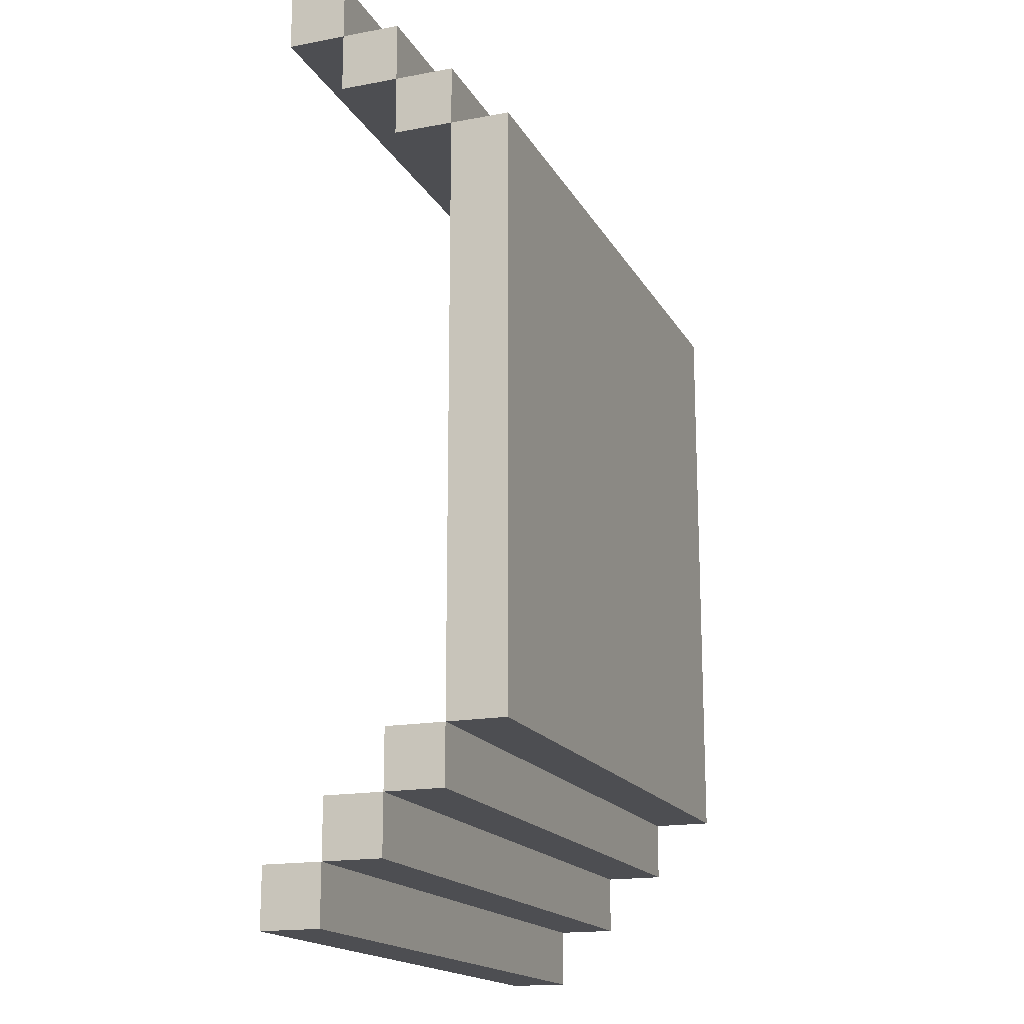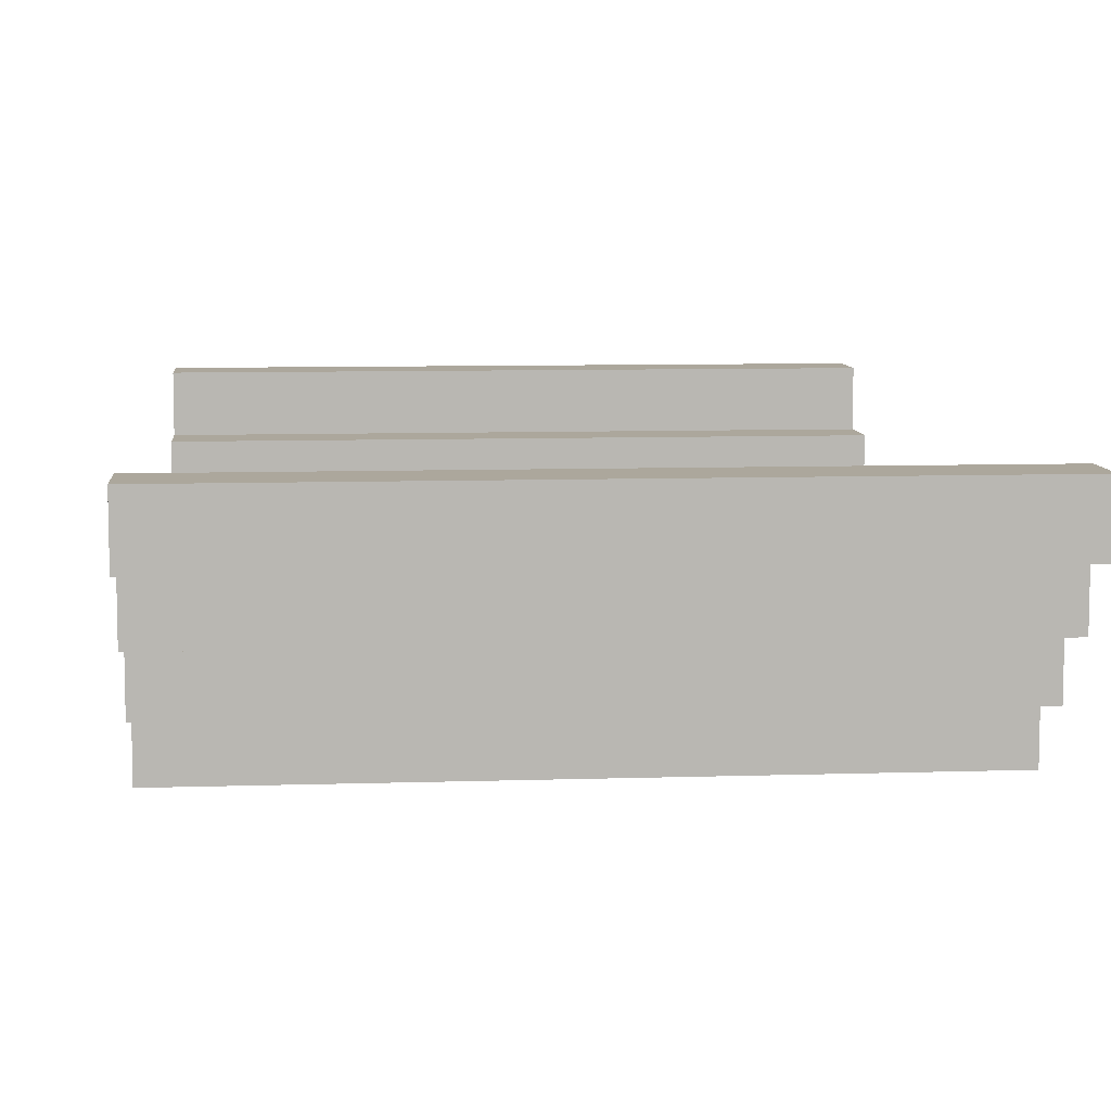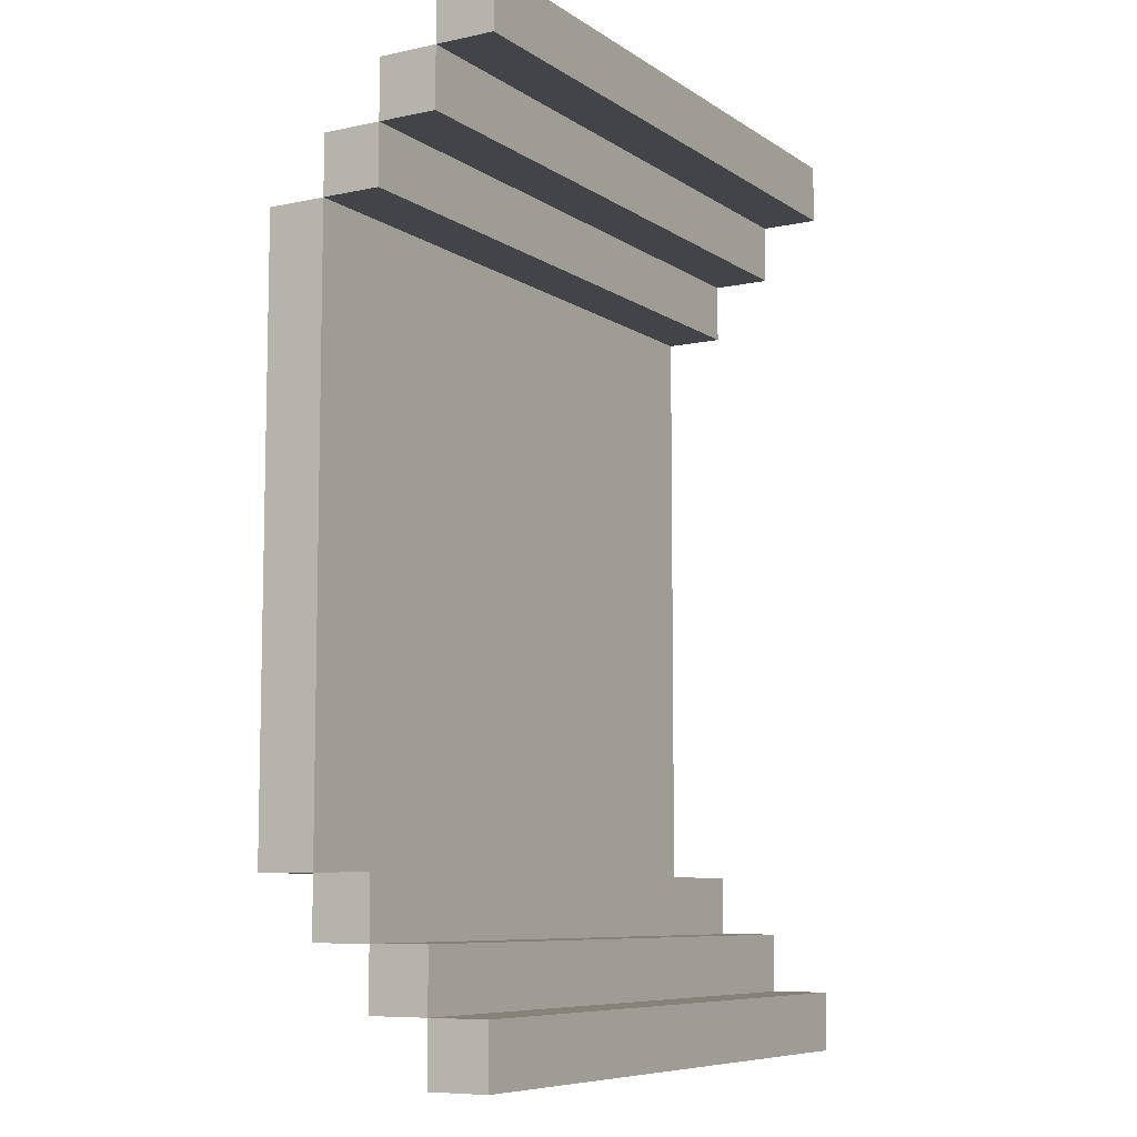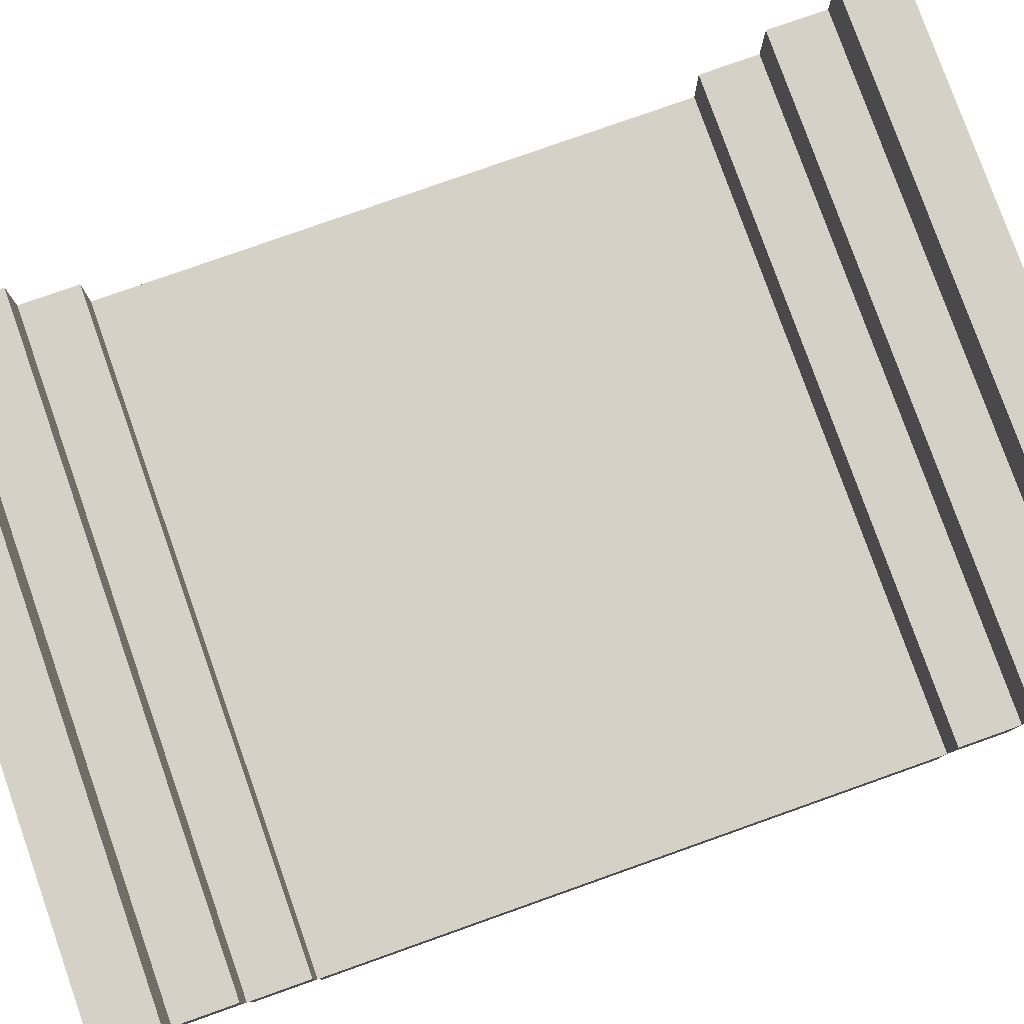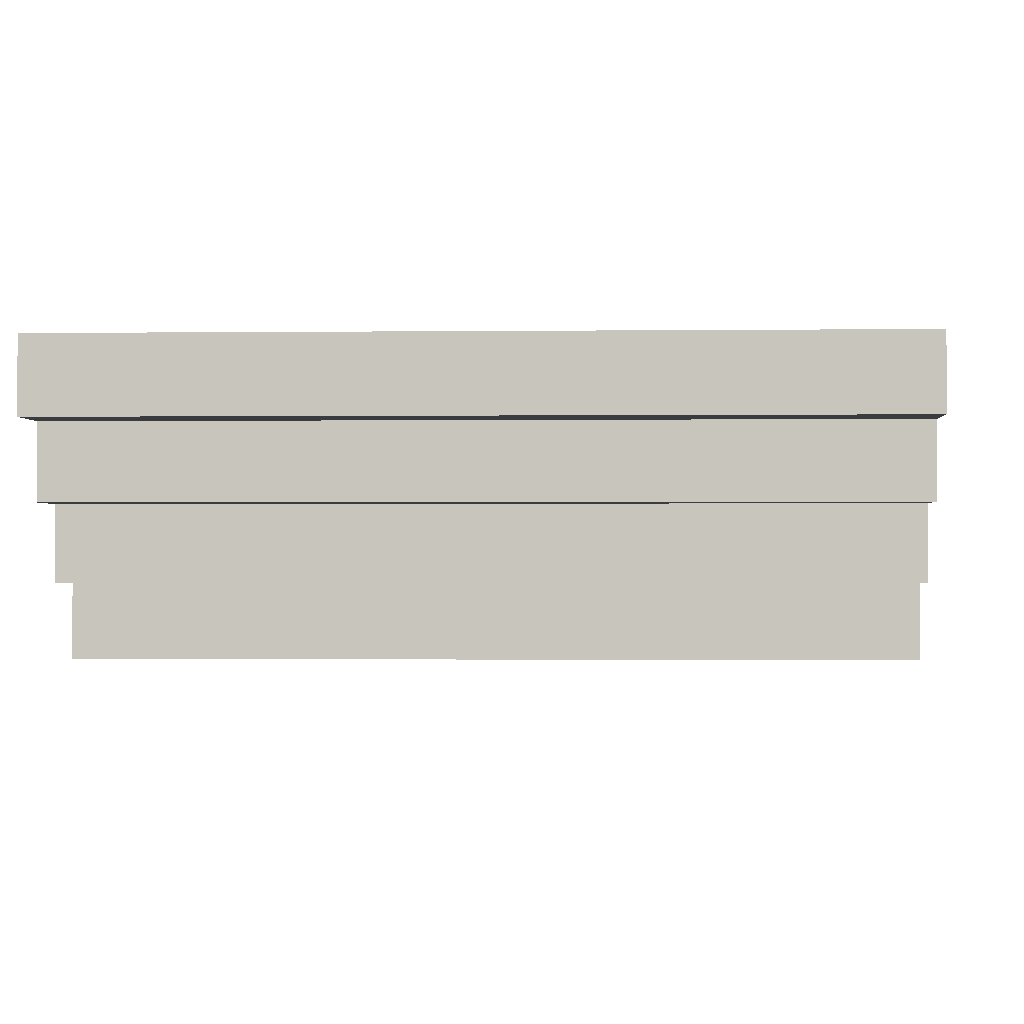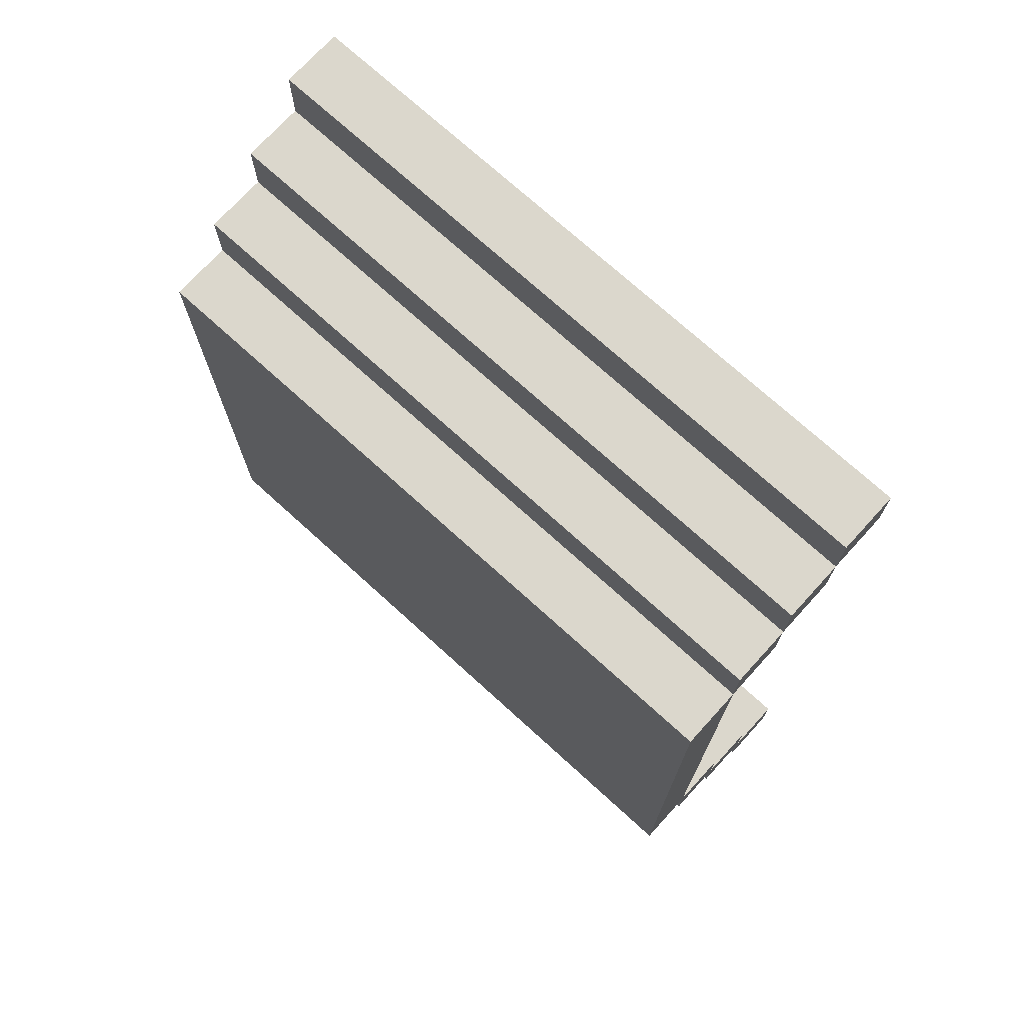
<metadata>
{"format":"obj","ext":"obj","renderer":"f3d","projection":"perspective","resolution":1024,"background":"white","views":[{"elev":-17.2,"azim":110.6,"up":"+Y"},{"elev":8.3,"azim":-5.1,"up":"+Z"},{"elev":-8.1,"azim":-59.4,"up":"+Y"},{"elev":79.4,"azim":-109.5,"up":"+Z"},{"elev":-1.0,"azim":2.9,"up":"+Z"},{"elev":73.1,"azim":-137.7,"up":"+Y"}]}
</metadata>
<code>
v -5.5 0 2
v -5.5 0 1
v -5.5 1 2
v -5.5 1 1
v -5.5 1 -0
v -5.5 2 1
v -5.5 2 -0
v -5.5 2 -1
v -5.5 3 -0
v -5.5 3 -1
v -5.5 3 -2
v -5.5 13 -0
v -5.5 13 -1
v -5.5 13 -2
v -5.5 14 1
v -5.5 14 -0
v -5.5 14 -1
v -5.5 15 2
v -5.5 15 1
v -5.5 15 -0
v -5.5 16 2
v -5.5 16 1
v 5.5 0 2
v 5.5 0 1
v 5.5 1 2
v 5.5 1 1
v 5.5 1 -0
v 5.5 2 1
v 5.5 2 -0
v 5.5 2 -1
v 5.5 3 -0
v 5.5 3 -1
v 5.5 3 -2
v 5.5 13 -0
v 5.5 13 -1
v 5.5 13 -2
v 5.5 14 1
v 5.5 14 -0
v 5.5 14 -1
v 5.5 15 2
v 5.5 15 1
v 5.5 15 -0
v 5.5 16 2
v 5.5 16 1
v -5.5 0 2
v -5.5 1 2
v -5.5 15 2
v -5.5 16 2
v 5.5 0 2
v 5.5 1 2
v 5.5 15 2
v 5.5 16 2
v -5.5 1 1
v -5.5 2 1
v -5.5 14 1
v -5.5 15 1
v 5.5 1 1
v 5.5 2 1
v 5.5 14 1
v 5.5 15 1
v -5.5 2 -0
v -5.5 3 -0
v -5.5 13 -0
v -5.5 14 -0
v 5.5 2 -0
v 5.5 3 -0
v 5.5 13 -0
v 5.5 14 -0
v -5.5 3 -1
v -5.5 13 -1
v -2.5 9 -1
v -2.5 10 -1
v -1.5 6 -1
v -1.5 7 -1
v -1.5 8 -1
v -1.5 9 -1
v -1.5 10 -1
v -1.5 11 -1
v -0.5 5 -1
v -0.5 6 -1
v -0.5 7 -1
v -0.5 8 -1
v -0.5 9 -1
v -0.5 10 -1
v -0.5 11 -1
v -0.5 12 -1
v 0.5 5 -1
v 0.5 6 -1
v 0.5 7 -1
v 0.5 8 -1
v 0.5 9 -1
v 0.5 10 -1
v 0.5 11 -1
v 0.5 12 -1
v 1.5 6 -1
v 1.5 7 -1
v 1.5 8 -1
v 1.5 9 -1
v 1.5 10 -1
v 1.5 11 -1
v 2.5 7 -1
v 2.5 8 -1
v 5.5 3 -1
v 5.5 13 -1
v -5.5 0 1
v -5.5 1 1
v -5.5 15 1
v -5.5 16 1
v 5.5 0 1
v 5.5 1 1
v 5.5 15 1
v 5.5 16 1
v -5.5 1 -0
v -5.5 2 -0
v -5.5 14 -0
v -5.5 15 -0
v 5.5 1 -0
v 5.5 2 -0
v 5.5 14 -0
v 5.5 15 -0
v -5.5 2 -1
v -5.5 3 -1
v -5.5 13 -1
v -5.5 14 -1
v 5.5 2 -1
v 5.5 3 -1
v 5.5 13 -1
v 5.5 14 -1
v -5.5 3 -2
v -5.5 13 -2
v -2.5 9 -2
v -2.5 10 -2
v -1.5 6 -2
v -1.5 7 -2
v -1.5 8 -2
v -1.5 9 -2
v -1.5 10 -2
v -1.5 11 -2
v -0.5 5 -2
v -0.5 6 -2
v -0.5 7 -2
v -0.5 8 -2
v -0.5 9 -2
v -0.5 10 -2
v -0.5 11 -2
v -0.5 12 -2
v 0.5 5 -2
v 0.5 6 -2
v 0.5 7 -2
v 0.5 8 -2
v 0.5 9 -2
v 0.5 10 -2
v 0.5 11 -2
v 0.5 12 -2
v 1.5 6 -2
v 1.5 7 -2
v 1.5 8 -2
v 1.5 9 -2
v 1.5 10 -2
v 1.5 11 -2
v 2.5 7 -2
v 2.5 8 -2
v 5.5 3 -2
v 5.5 13 -2
v -5.5 0 2
v 5.5 0 2
v -5.5 0 1
v 5.5 0 1
v -5.5 1 1
v 5.5 1 1
v -5.5 1 -0
v 5.5 1 -0
v -5.5 2 -0
v 5.5 2 -0
v -5.5 2 -1
v 5.5 2 -1
v -5.5 3 -1
v 5.5 3 -1
v -5.5 3 -2
v 5.5 3 -2
v -5.5 13 -0
v 5.5 13 -0
v -5.5 13 -1
v 5.5 13 -1
v -5.5 14 1
v 5.5 14 1
v -5.5 14 -0
v 5.5 14 -0
v -5.5 15 2
v 5.5 15 2
v -5.5 15 1
v 5.5 15 1
v -5.5 1 2
v 5.5 1 2
v -5.5 1 1
v 5.5 1 1
v -5.5 2 1
v 5.5 2 1
v -5.5 2 -0
v 5.5 2 -0
v -5.5 3 -0
v 5.5 3 -0
v -5.5 3 -1
v 5.5 3 -1
v -5.5 13 -1
v 5.5 13 -1
v -5.5 13 -2
v 5.5 13 -2
v -5.5 14 -0
v 5.5 14 -0
v -5.5 14 -1
v 5.5 14 -1
v -5.5 15 1
v 5.5 15 1
v -5.5 15 -0
v 5.5 15 -0
v -5.5 16 2
v 5.5 16 2
v -5.5 16 1
v 5.5 16 1
f 3 2 1
f 4 2 3
f 6 5 4
f 7 5 6
f 9 8 7
f 10 8 9
f 13 11 10
f 14 11 13
f 16 13 12
f 17 13 16
f 19 16 15
f 20 16 19
f 21 19 18
f 22 19 21
f 23 24 25
f 25 24 26
f 26 27 28
f 28 27 29
f 29 30 31
f 31 30 32
f 32 33 35
f 35 33 36
f 34 35 38
f 38 35 39
f 37 38 41
f 41 38 42
f 40 41 43
f 43 41 44
f 49 46 45
f 50 46 49
f 51 48 47
f 52 48 51
f 57 54 53
f 58 54 57
f 59 56 55
f 60 56 59
f 65 62 61
f 66 62 65
f 67 64 63
f 68 64 67
f 71 70 69
f 72 70 71
f 73 71 69
f 74 71 73
f 75 71 74
f 76 72 71
f 76 71 75
f 77 70 72
f 77 72 76
f 78 70 77
f 79 73 69
f 80 74 73
f 80 73 79
f 81 75 74
f 81 74 80
f 82 76 75
f 82 75 81
f 83 77 76
f 83 76 82
f 84 78 77
f 84 77 83
f 85 70 78
f 85 78 84
f 86 70 85
f 87 81 80
f 87 80 79
f 87 86 85
f 87 85 84
f 87 83 82
f 87 82 81
f 87 79 69
f 87 84 83
f 88 86 87
f 89 86 88
f 90 86 89
f 91 86 90
f 92 86 91
f 93 86 92
f 94 70 86
f 94 86 93
f 95 88 87
f 95 89 88
f 96 90 89
f 96 89 95
f 97 91 90
f 97 90 96
f 98 92 91
f 98 91 97
f 99 93 92
f 99 92 98
f 100 94 93
f 100 93 99
f 101 96 95
f 101 97 96
f 102 98 97
f 102 97 101
f 102 99 98
f 102 100 99
f 103 101 95
f 103 87 69
f 103 102 101
f 103 95 87
f 104 100 102
f 104 102 103
f 104 94 100
f 104 70 94
f 105 106 109
f 109 106 110
f 107 108 111
f 111 108 112
f 113 114 117
f 117 114 118
f 115 116 119
f 119 116 120
f 121 122 125
f 125 122 126
f 123 124 127
f 127 124 128
f 129 130 131
f 131 130 132
f 129 131 133
f 133 131 134
f 134 131 135
f 131 132 136
f 135 131 136
f 132 130 137
f 136 132 137
f 137 130 138
f 129 133 139
f 133 134 140
f 139 133 140
f 134 135 141
f 140 134 141
f 135 136 142
f 141 135 142
f 136 137 143
f 142 136 143
f 137 138 144
f 143 137 144
f 138 130 145
f 144 138 145
f 145 130 146
f 140 141 147
f 139 140 147
f 145 146 147
f 144 145 147
f 142 143 147
f 141 142 147
f 129 139 147
f 143 144 147
f 147 146 148
f 148 146 149
f 149 146 150
f 150 146 151
f 151 146 152
f 152 146 153
f 146 130 154
f 153 146 154
f 147 148 155
f 148 149 155
f 149 150 156
f 155 149 156
f 150 151 157
f 156 150 157
f 151 152 158
f 157 151 158
f 152 153 159
f 158 152 159
f 153 154 160
f 159 153 160
f 155 156 161
f 156 157 161
f 157 158 162
f 161 157 162
f 158 159 162
f 159 160 162
f 155 161 163
f 129 147 163
f 161 162 163
f 147 155 163
f 162 160 164
f 163 162 164
f 160 154 164
f 154 130 164
f 167 166 165
f 168 166 167
f 171 170 169
f 172 170 171
f 175 174 173
f 176 174 175
f 179 178 177
f 180 178 179
f 183 182 181
f 184 182 183
f 187 186 185
f 188 186 187
f 191 190 189
f 192 190 191
f 193 194 195
f 195 194 196
f 197 198 199
f 199 198 200
f 201 202 203
f 203 202 204
f 205 206 207
f 207 206 208
f 209 210 211
f 211 210 212
f 213 214 215
f 215 214 216
f 217 218 219
f 219 218 220

</code>
